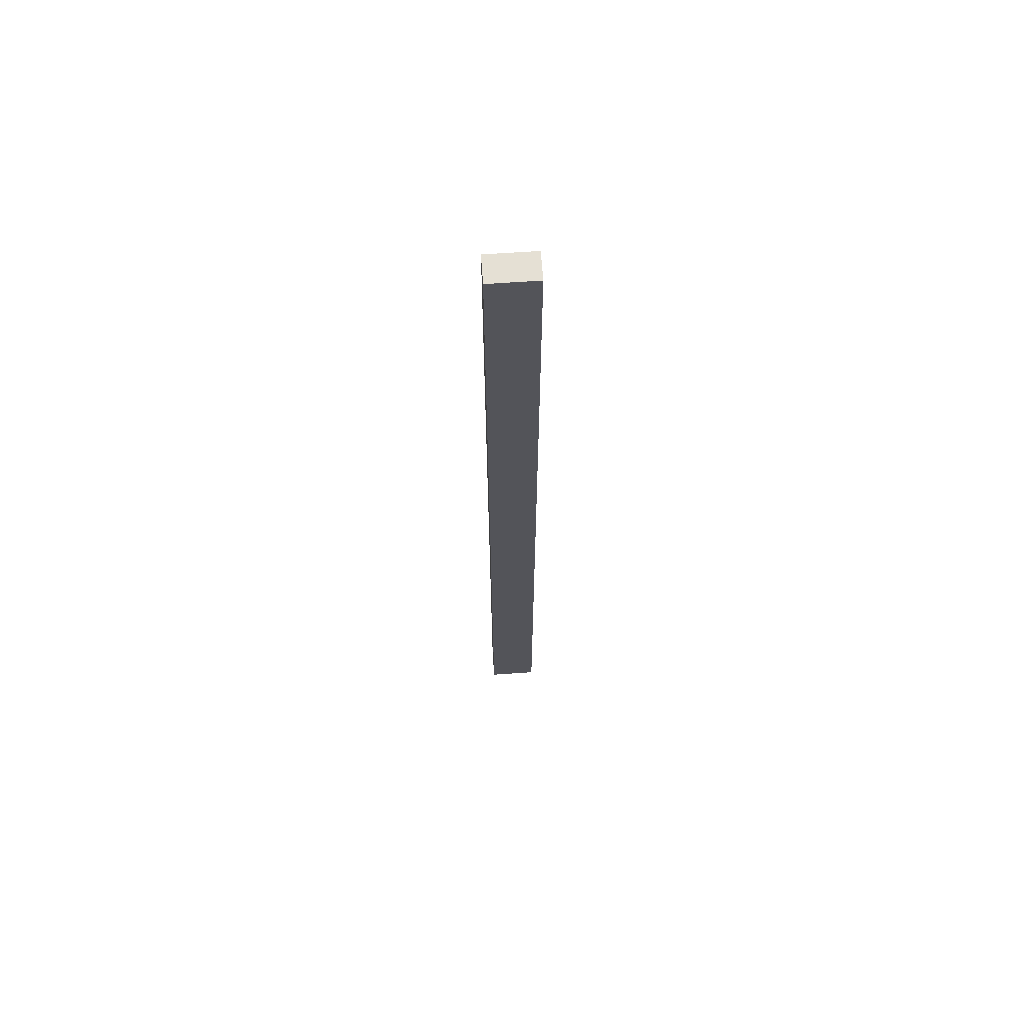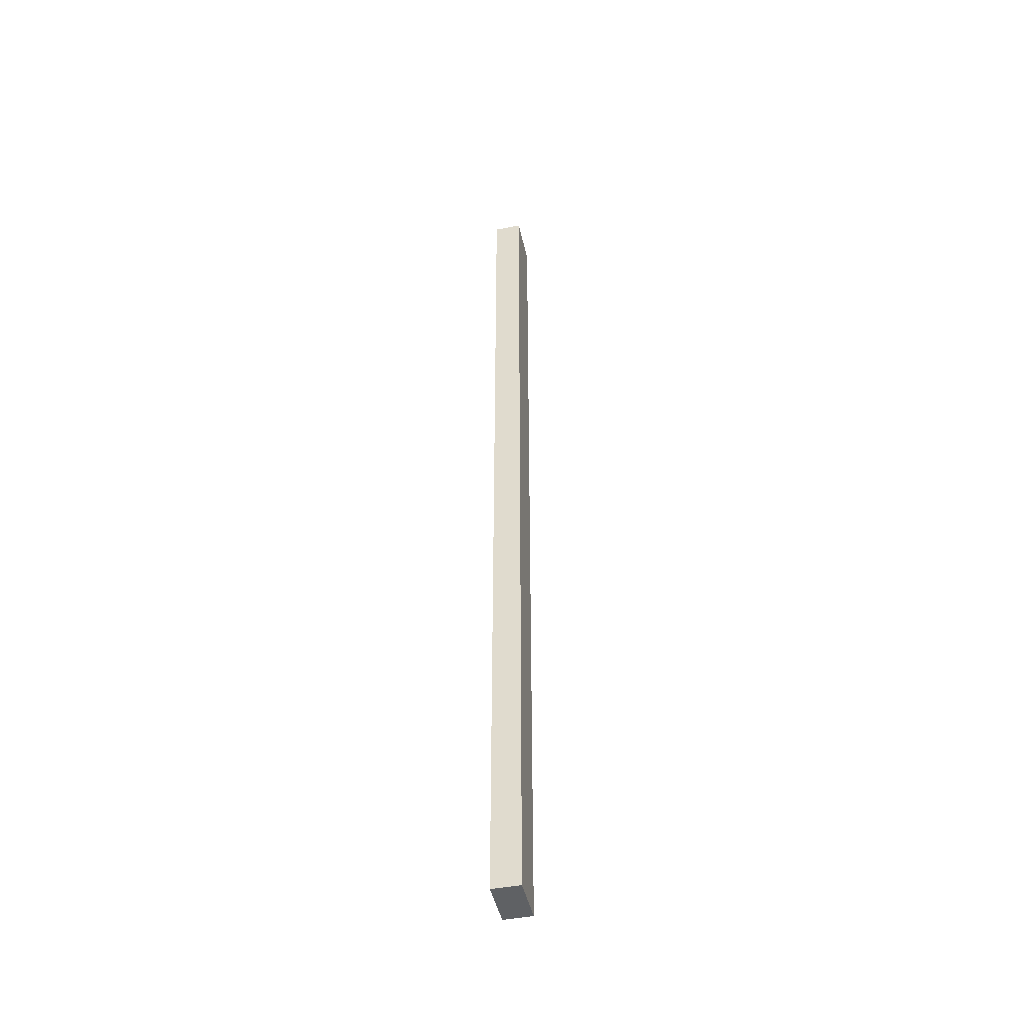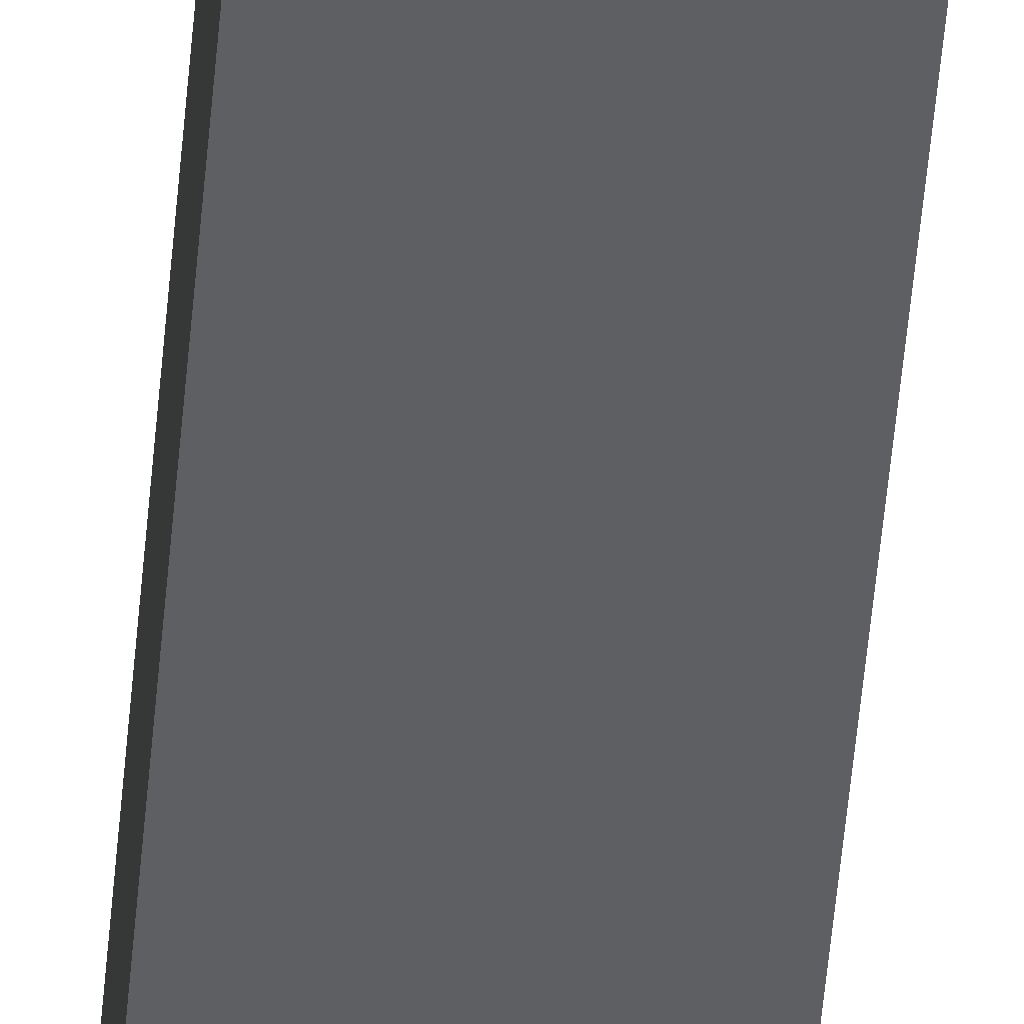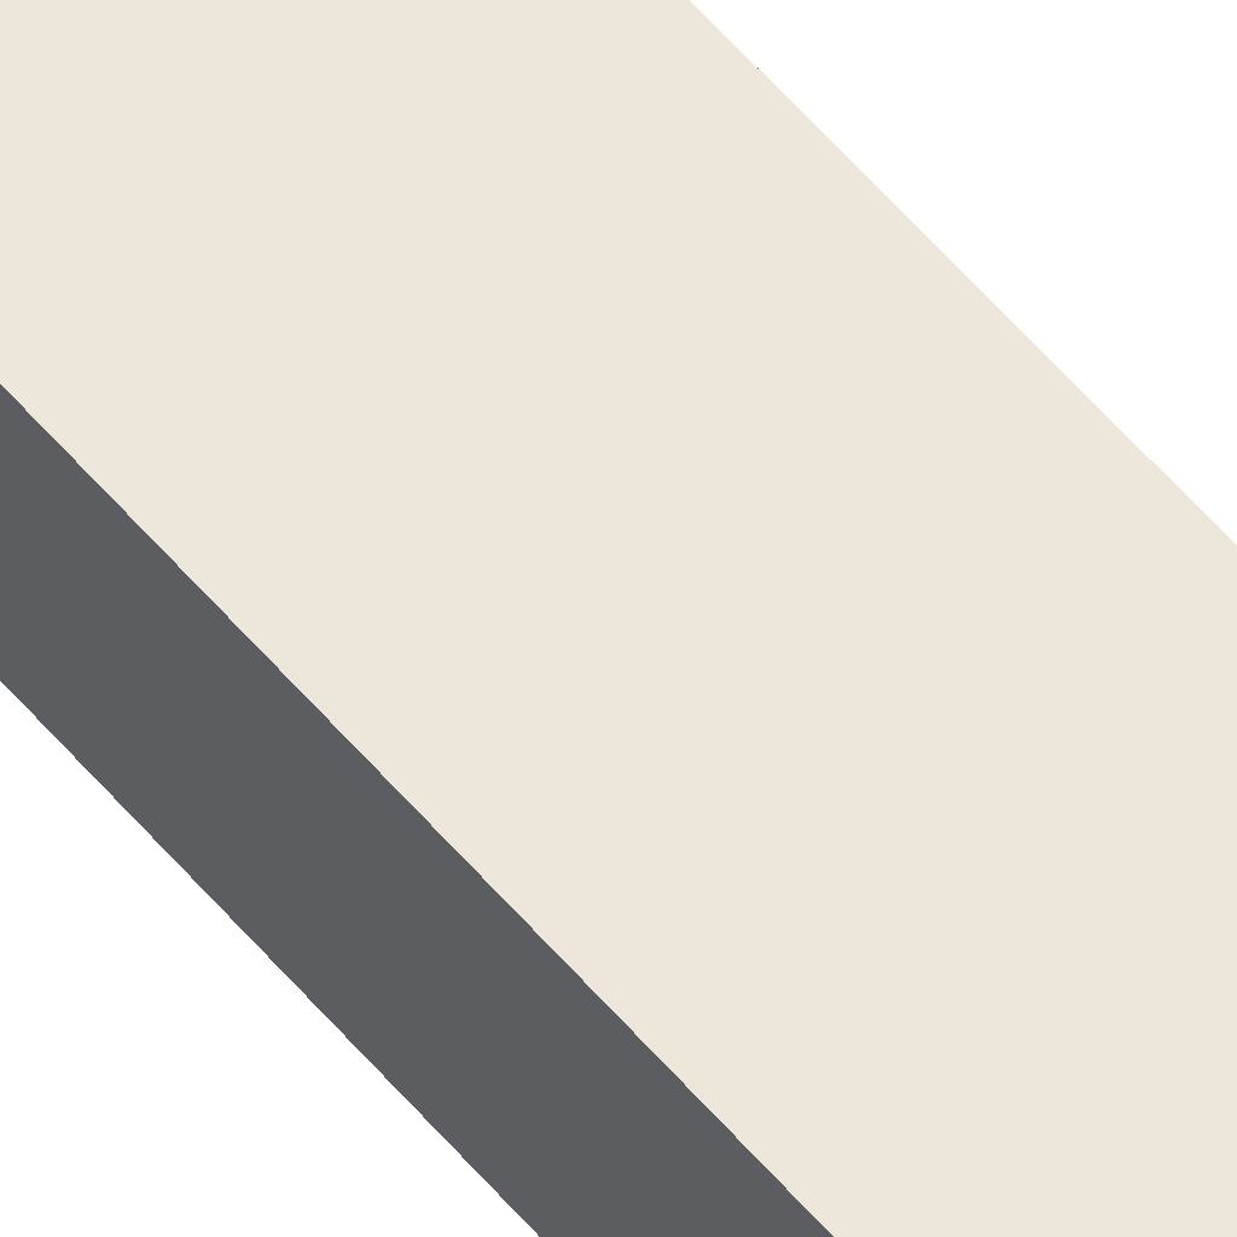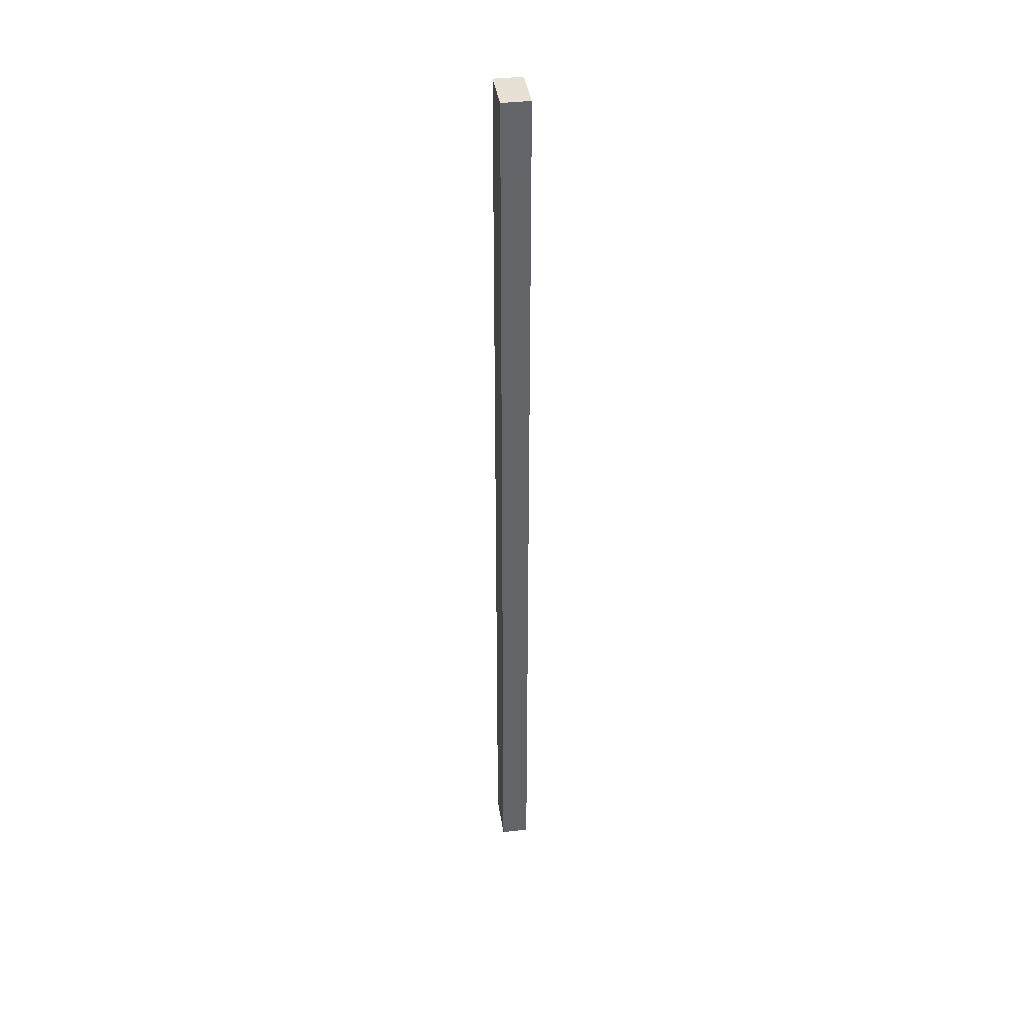
<metadata>
{"format":"obj","ext":"obj","renderer":"f3d","projection":"perspective","resolution":1024,"background":"white","views":[{"elev":65.8,"azim":176.0,"up":"+Z"},{"elev":-45.7,"azim":102.5,"up":"+Z"},{"elev":-40.1,"azim":-4.0,"up":"+Y"},{"elev":51.6,"azim":142.3,"up":"+Y"},{"elev":39.2,"azim":81.6,"up":"+Z"}]}
</metadata>
<code>
o 立方体.016
v -3.205 0.5336 3.533
v -3.205 0.1896 3.533
v -3.205 0.5336 -8.281
v -3.205 0.1896 -8.281
v -2.609 0.5336 3.533
v -2.609 0.1896 3.533
v -2.609 0.5336 -8.281
v -2.609 0.1896 -8.281
f 2 1 3
f 4 3 7
f 8 7 5
f 6 5 1
f 7 3 1
f 4 8 6
f 2 3 4
f 4 7 8
f 8 5 6
f 6 1 2
f 7 1 5
f 4 6 2

</code>
